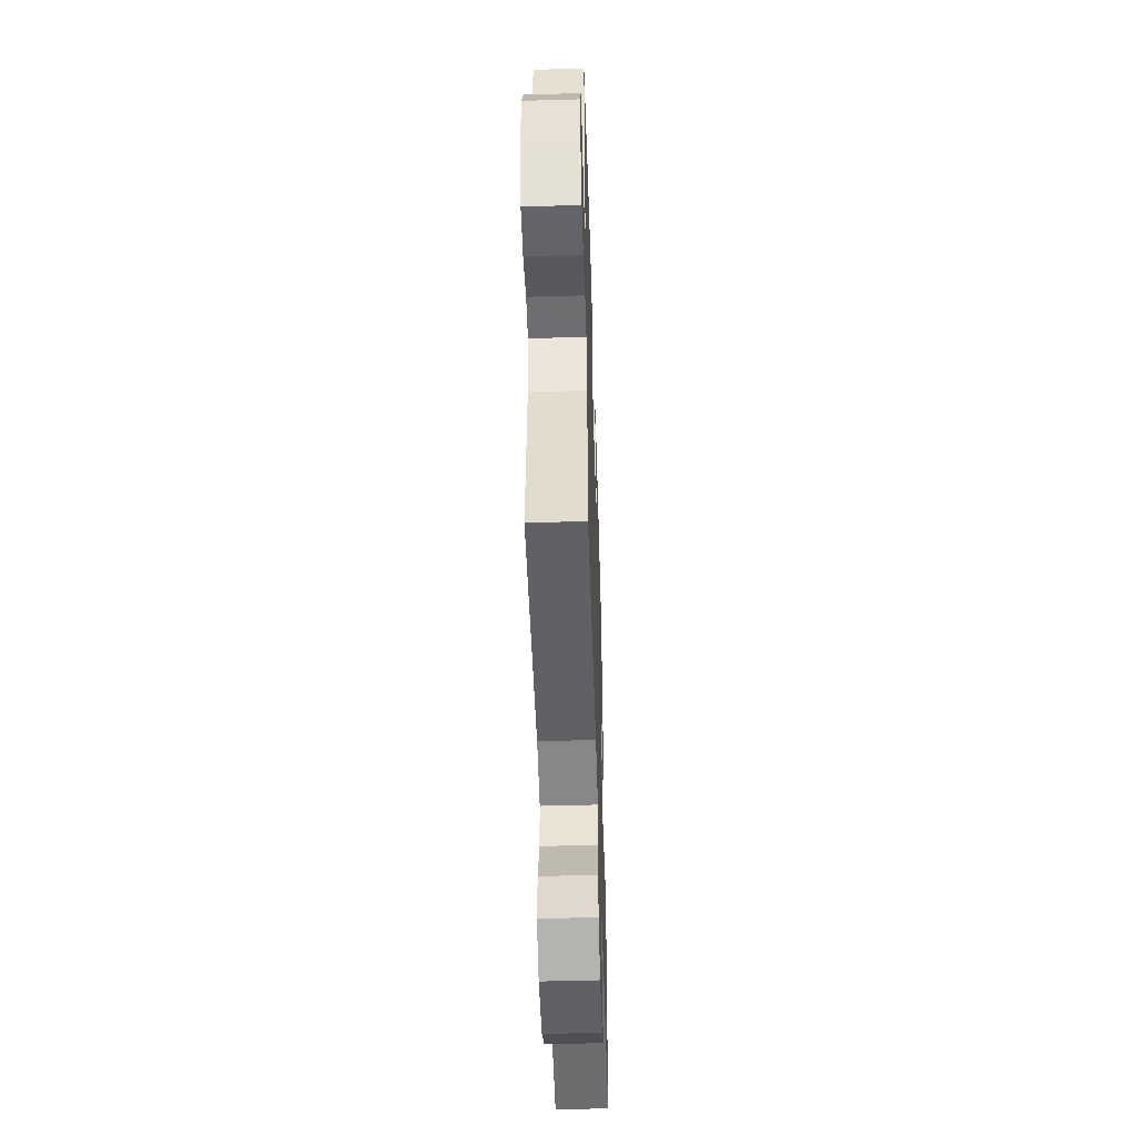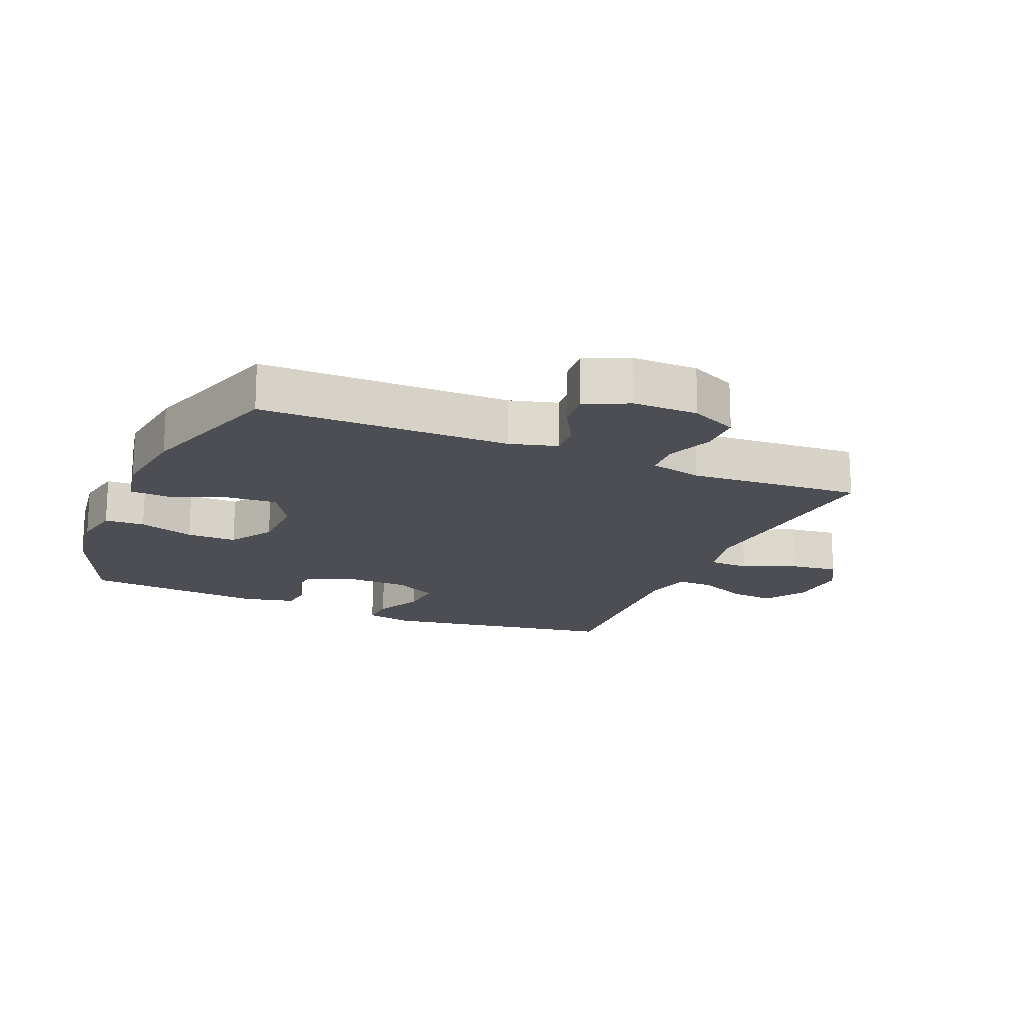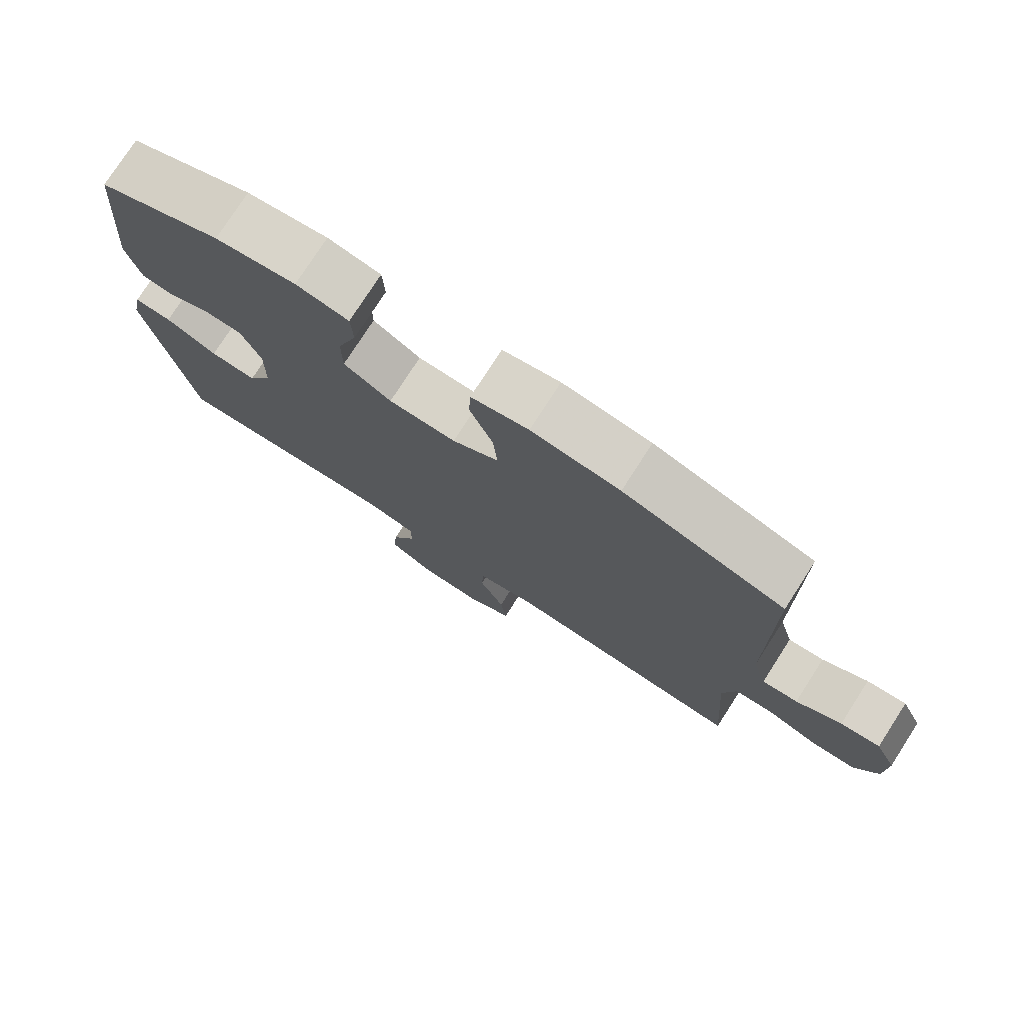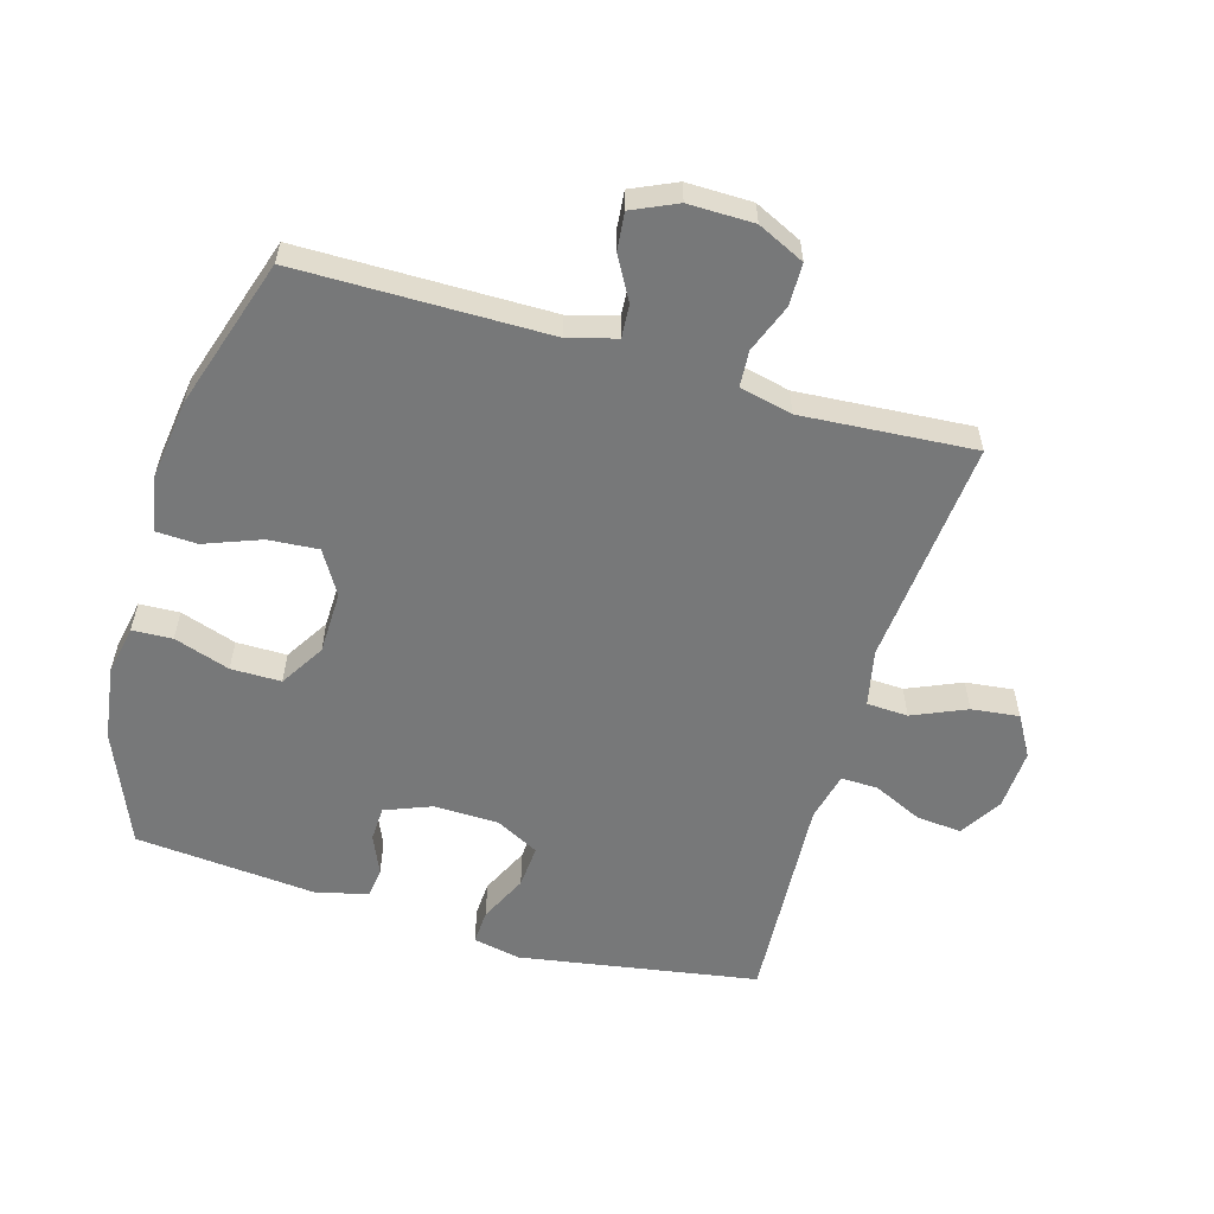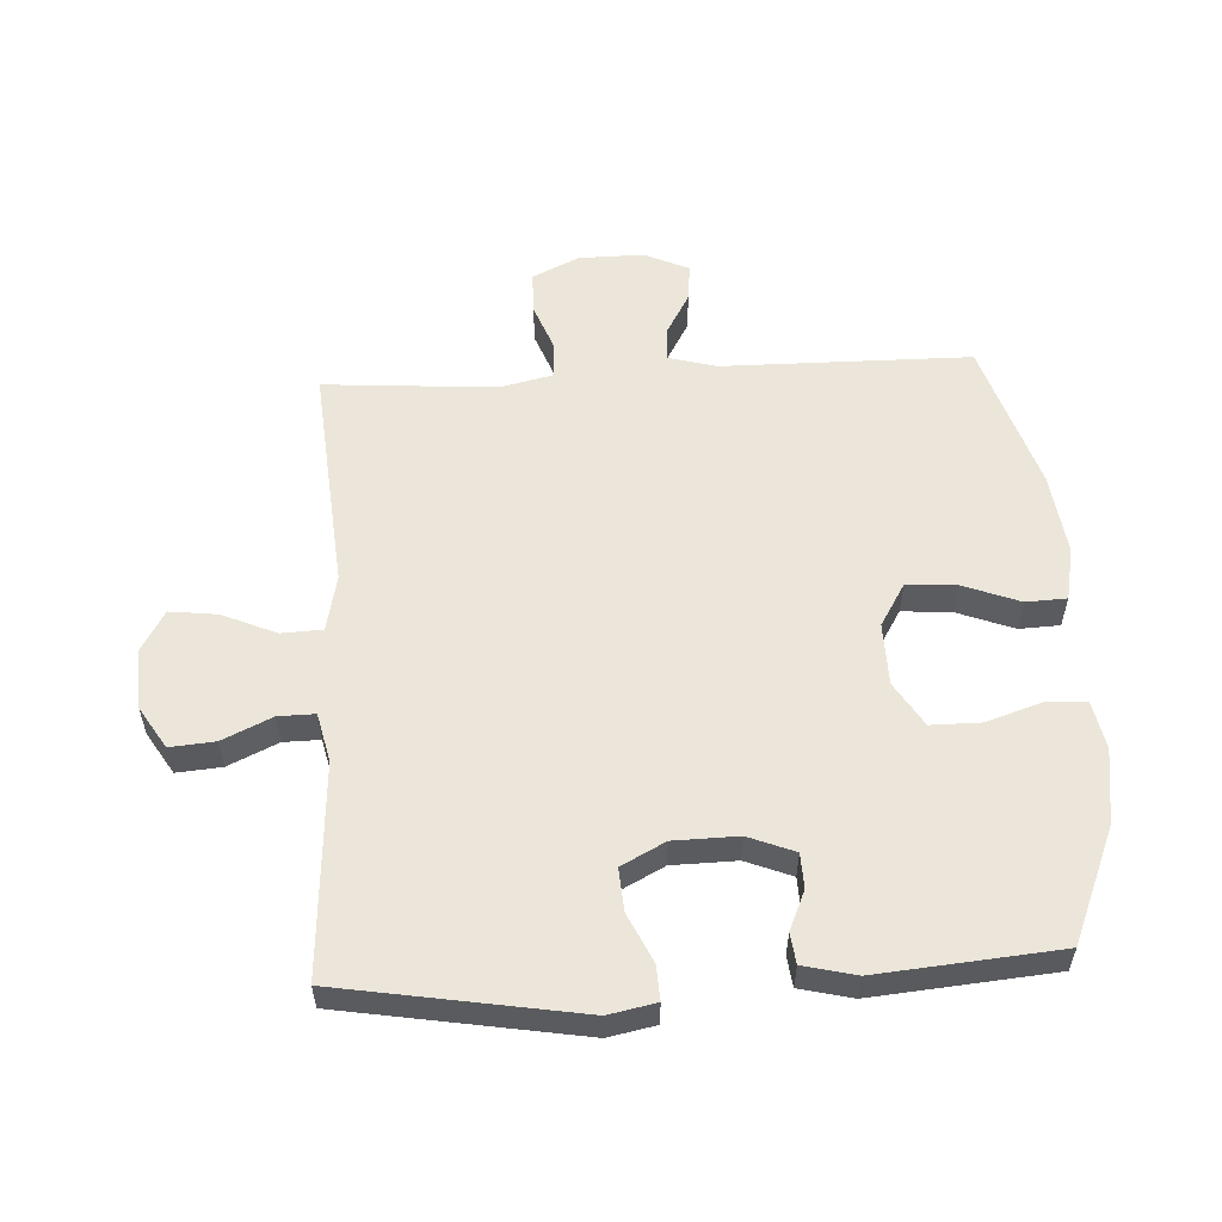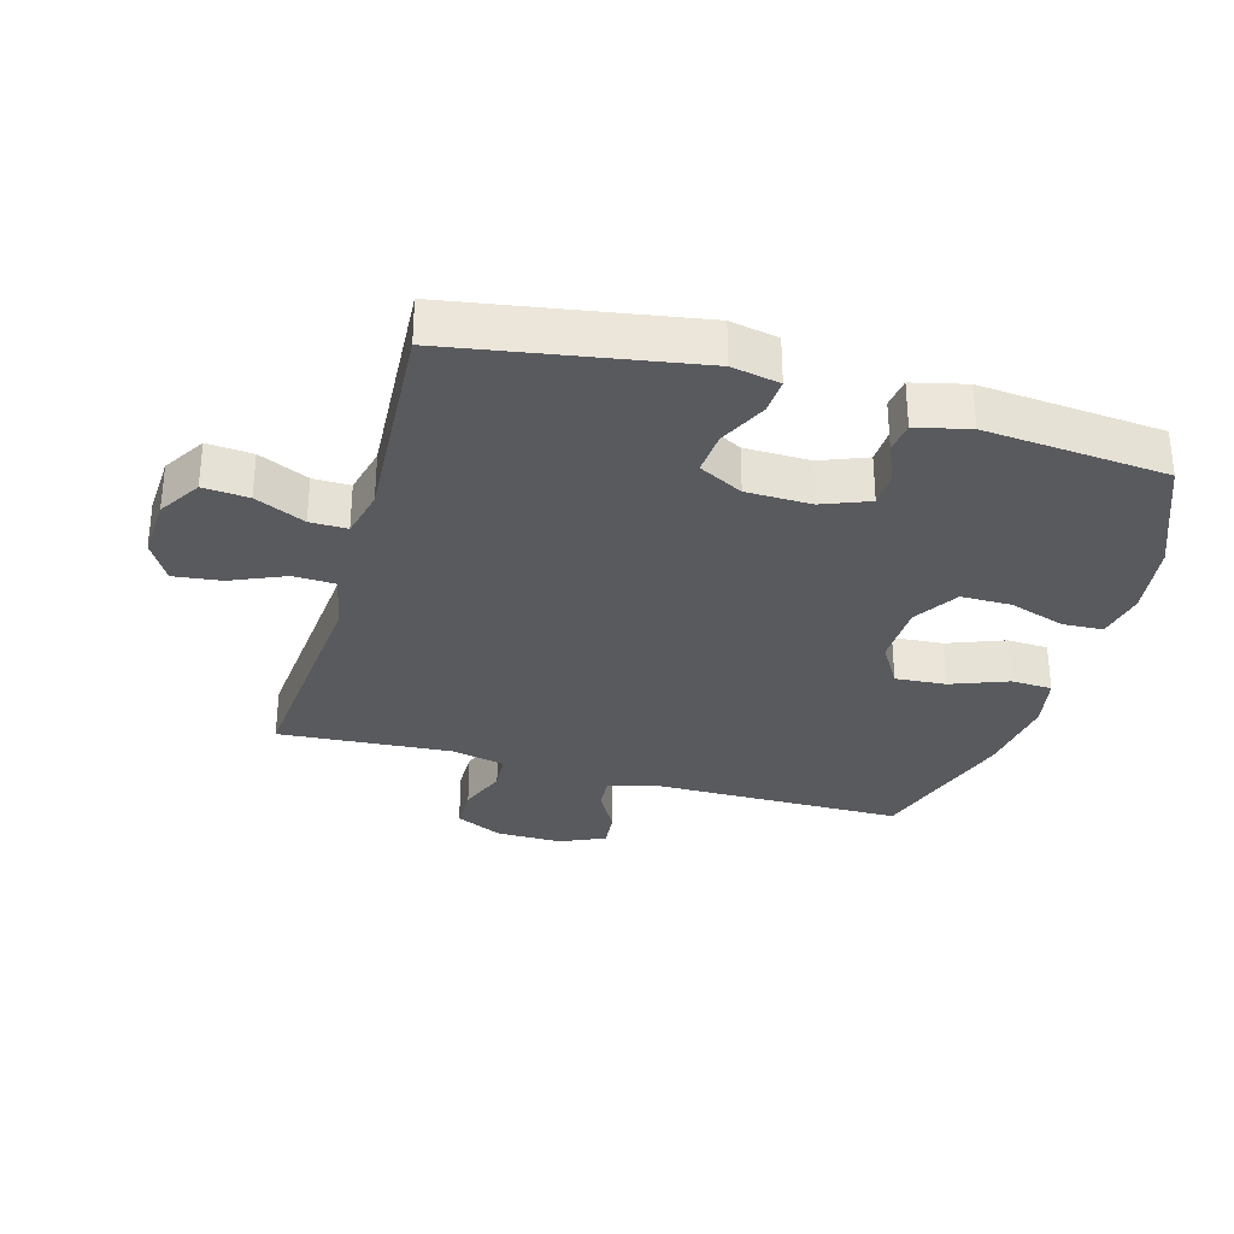
<metadata>
{"format":"obj","ext":"obj","renderer":"f3d","projection":"perspective","resolution":1024,"background":"white","views":[{"elev":-50.4,"azim":91.8,"up":"+Z"},{"elev":-17.4,"azim":66.9,"up":"+Y"},{"elev":77.0,"azim":32.8,"up":"+Z"},{"elev":-57.3,"azim":73.6,"up":"+Y"},{"elev":56.2,"azim":-93.1,"up":"+Y"},{"elev":-31.5,"azim":-105.9,"up":"+Y"}]}
</metadata>
<code>
v -0.5 0.07 0.5
v -0.32 0.07 0.575
v -0.202 0.07 0.592
v -0.125 0.07 0.577
v -0.122 0.07 0.514
v -0.151 0.07 0.426
v -0.151 0.07 0.347
v -0.081 0.07 0.304
v 0.018 0.07 0.302
v 0.086 0.07 0.343
v 0.08 0.07 0.422
v 0.046 0.07 0.511
v 0.049 0.07 0.575
v 0.133 0.07 0.592
v 0.263 0.07 0.575
v 0.5 0.07 0.5
v 0.503 0.07 0.106
v 0.524 0.07 0.03
v 0.577 0.07 0.034
v 0.644 0.07 0.072
v 0.703 0.07 0.078
v 0.735 0.07 0.008
v 0.734 0.07 -0.095
v 0.699 0.07 -0.169
v 0.632 0.07 -0.17
v 0.556 0.07 -0.141
v 0.499 0.07 -0.145
v 0.48 0.07 -0.228
v 0.5 0.07 -0.5
v 0.142 0.07 -0.469
v 0.053 0.07 -0.488
v 0.05 0.07 -0.553
v 0.087 0.07 -0.638
v 0.096 0.07 -0.713
v 0.032 0.07 -0.75
v -0.064 0.07 -0.745
v -0.13 0.07 -0.704
v -0.124 0.07 -0.633
v -0.088 0.07 -0.555
v -0.087 0.07 -0.497
v -0.164 0.07 -0.479
v -0.5 0.07 -0.5
v -0.563 0.07 -0.124
v -0.548 0.07 -0.049
v -0.493 0.07 -0.052
v -0.417 0.07 -0.088
v -0.349 0.07 -0.093
v -0.313 0.07 -0.024
v -0.311 0.07 0.078
v -0.34 0.07 0.151
v -0.395 0.07 0.153
v -0.457 0.07 0.126
v -0.505 0.07 0.132
v -0.525 0.07 0.215
v -0.5 0 0.5
v -0.32 0 0.575
v -0.202 0 0.592
v -0.125 0 0.577
v -0.122 0 0.514
v -0.151 0 0.426
v -0.151 0 0.347
v -0.081 0 0.304
v 0.018 0 0.302
v 0.086 0 0.343
v 0.08 0 0.422
v 0.046 0 0.511
v 0.049 0 0.575
v 0.133 0 0.592
v 0.263 0 0.575
v 0.5 0 0.5
v 0.503 0 0.106
v 0.524 0 0.03
v 0.577 0 0.034
v 0.644 0 0.072
v 0.703 0 0.078
v 0.735 0 0.008
v 0.734 0 -0.095
v 0.699 0 -0.169
v 0.632 0 -0.17
v 0.556 0 -0.141
v 0.499 0 -0.145
v 0.48 0 -0.228
v 0.5 0 -0.5
v 0.142 0 -0.469
v 0.053 0 -0.488
v 0.05 0 -0.553
v 0.087 0 -0.638
v 0.096 0 -0.713
v 0.032 0 -0.75
v -0.064 0 -0.745
v -0.13 0 -0.704
v -0.124 0 -0.633
v -0.088 0 -0.555
v -0.087 0 -0.497
v -0.164 0 -0.479
v -0.5 0 -0.5
v -0.563 0 -0.124
v -0.548 0 -0.049
v -0.493 0 -0.052
v -0.417 0 -0.088
v -0.349 0 -0.093
v -0.313 0 -0.024
v -0.311 0 0.078
v -0.34 0 0.151
v -0.395 0 0.153
v -0.457 0 0.126
v -0.505 0 0.132
v -0.525 0 0.215
f 51 52 53 54
f 50 51 54 1
f 43 44 45 46
f 41 42 43 46
f 40 41 46 47
f 36 37 38 39
f 36 39 40
f 35 36 40
f 32 33 34 35
f 31 32 35 40
f 30 31 40 47
f 28 29 30 47
f 23 24 25 26
f 23 26 27
f 22 23 27
f 19 20 21 22
f 18 19 22 27
f 17 18 27 28
f 11 12 13 14
f 10 11 14 15
f 3 4 5 6
f 3 6 7
f 50 1 2 3
f 49 50 3 7
f 17 28 47 48
f 10 15 16 17
f 9 10 17 48
f 8 9 48 49
f 7 8 49
f 108 107 106 105
f 55 108 105 104
f 100 99 98 97
f 100 97 96 95
f 101 100 95 94
f 93 92 91 90
f 94 93 90
f 94 90 89
f 89 88 87 86
f 94 89 86 85
f 101 94 85 84
f 101 84 83 82
f 80 79 78 77
f 81 80 77
f 81 77 76
f 76 75 74 73
f 81 76 73 72
f 82 81 72 71
f 68 67 66 65
f 69 68 65 64
f 60 59 58 57
f 61 60 57
f 57 56 55 104
f 61 57 104 103
f 102 101 82 71
f 71 70 69 64
f 102 71 64 63
f 103 102 63 62
f 103 62 61
f 1 55 56 2
f 2 56 57 3
f 3 57 58 4
f 4 58 59 5
f 5 59 60 6
f 6 60 61 7
f 7 61 62 8
f 8 62 63 9
f 9 63 64 10
f 10 64 65 11
f 11 65 66 12
f 12 66 67 13
f 13 67 68 14
f 14 68 69 15
f 15 69 70 16
f 16 70 71 17
f 17 71 72 18
f 18 72 73 19
f 19 73 74 20
f 20 74 75 21
f 21 75 76 22
f 22 76 77 23
f 23 77 78 24
f 24 78 79 25
f 25 79 80 26
f 26 80 81 27
f 27 81 82 28
f 28 82 83 29
f 29 83 84 30
f 30 84 85 31
f 31 85 86 32
f 32 86 87 33
f 33 87 88 34
f 34 88 89 35
f 35 89 90 36
f 36 90 91 37
f 37 91 92 38
f 38 92 93 39
f 39 93 94 40
f 40 94 95 41
f 41 95 96 42
f 42 96 97 43
f 43 97 98 44
f 44 98 99 45
f 45 99 100 46
f 46 100 101 47
f 47 101 102 48
f 48 102 103 49
f 49 103 104 50
f 50 104 105 51
f 51 105 106 52
f 52 106 107 53
f 53 107 108 54
f 54 108 55 1

</code>
